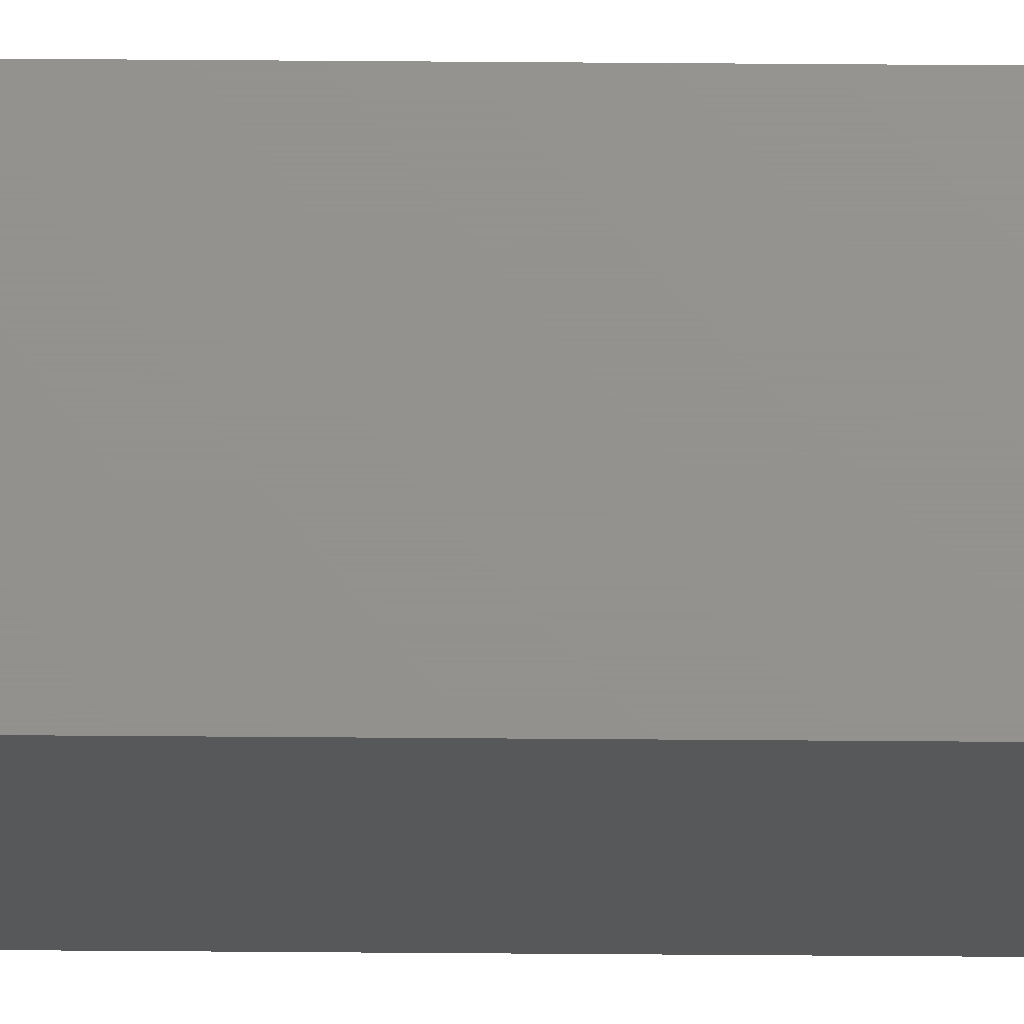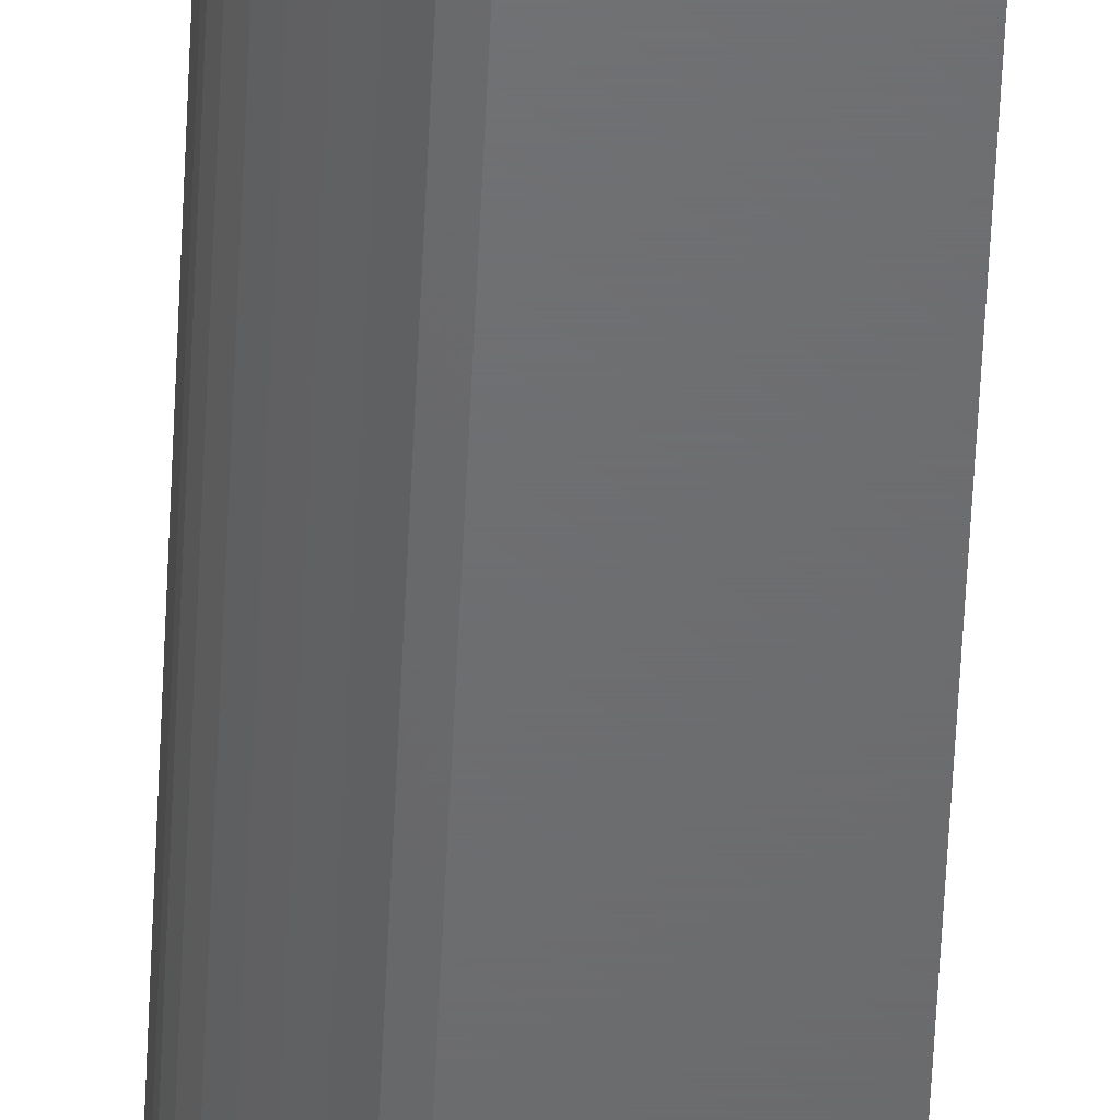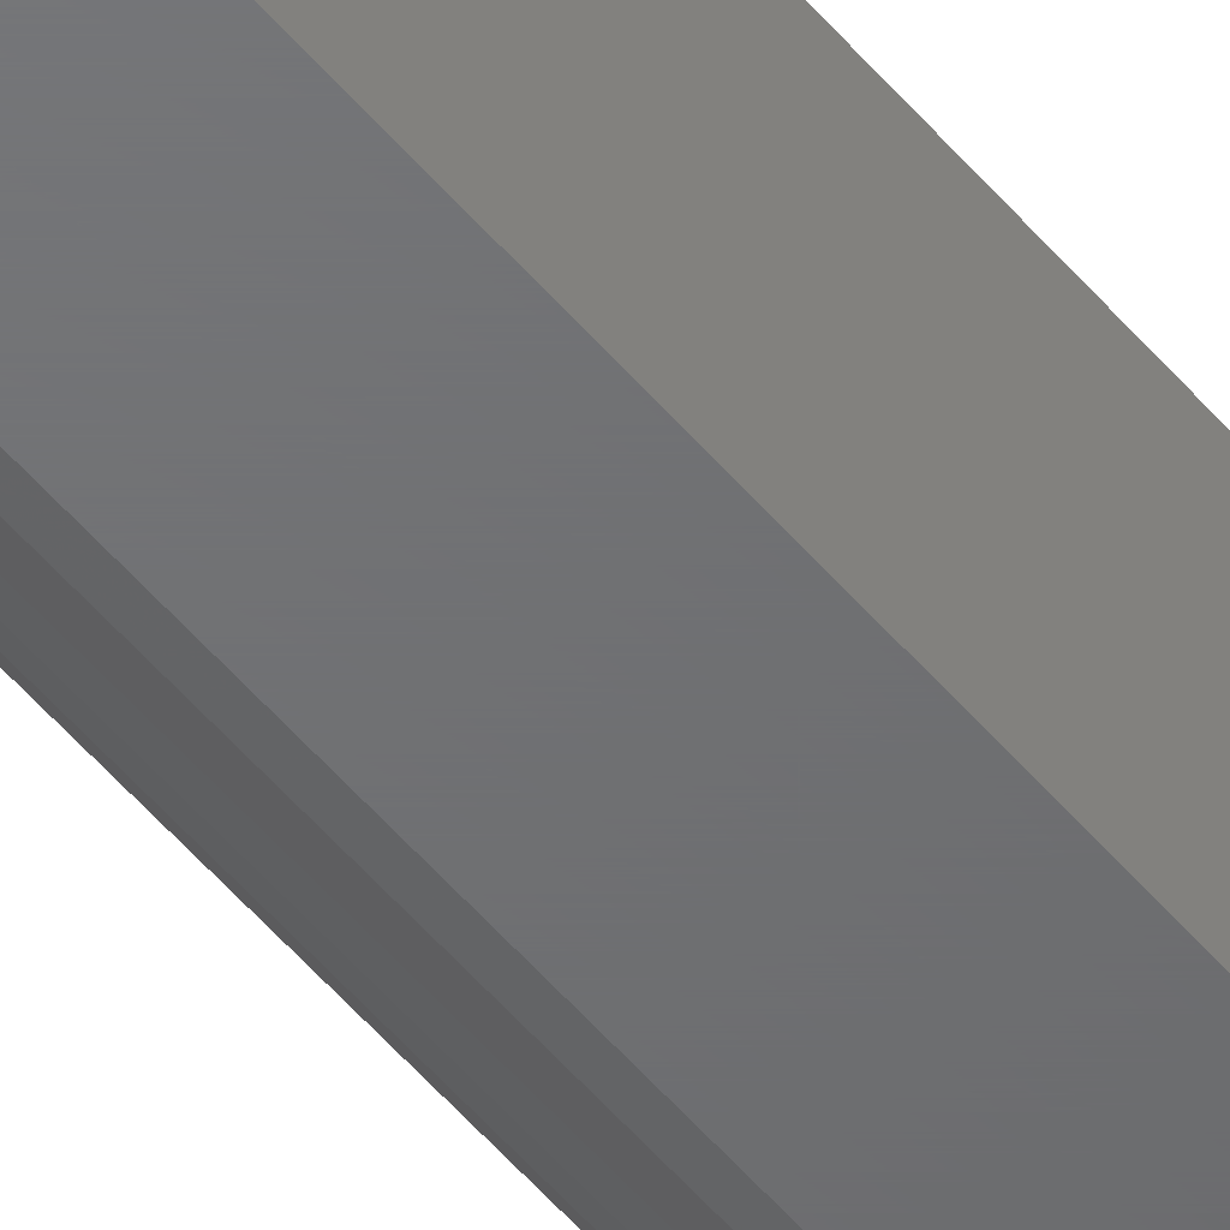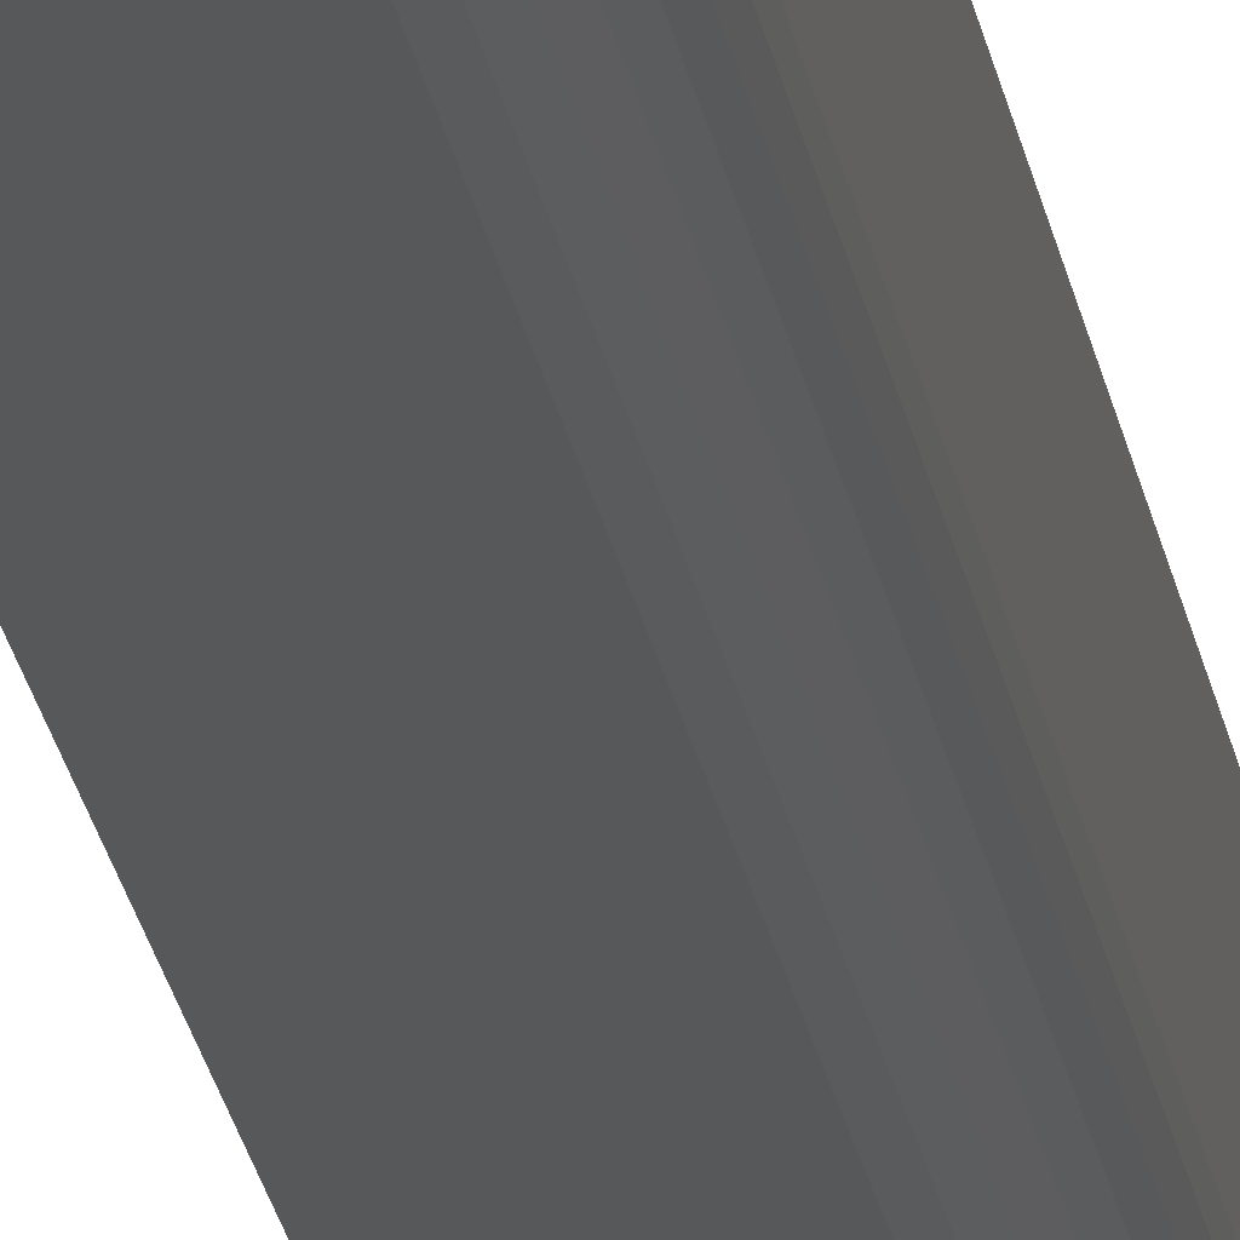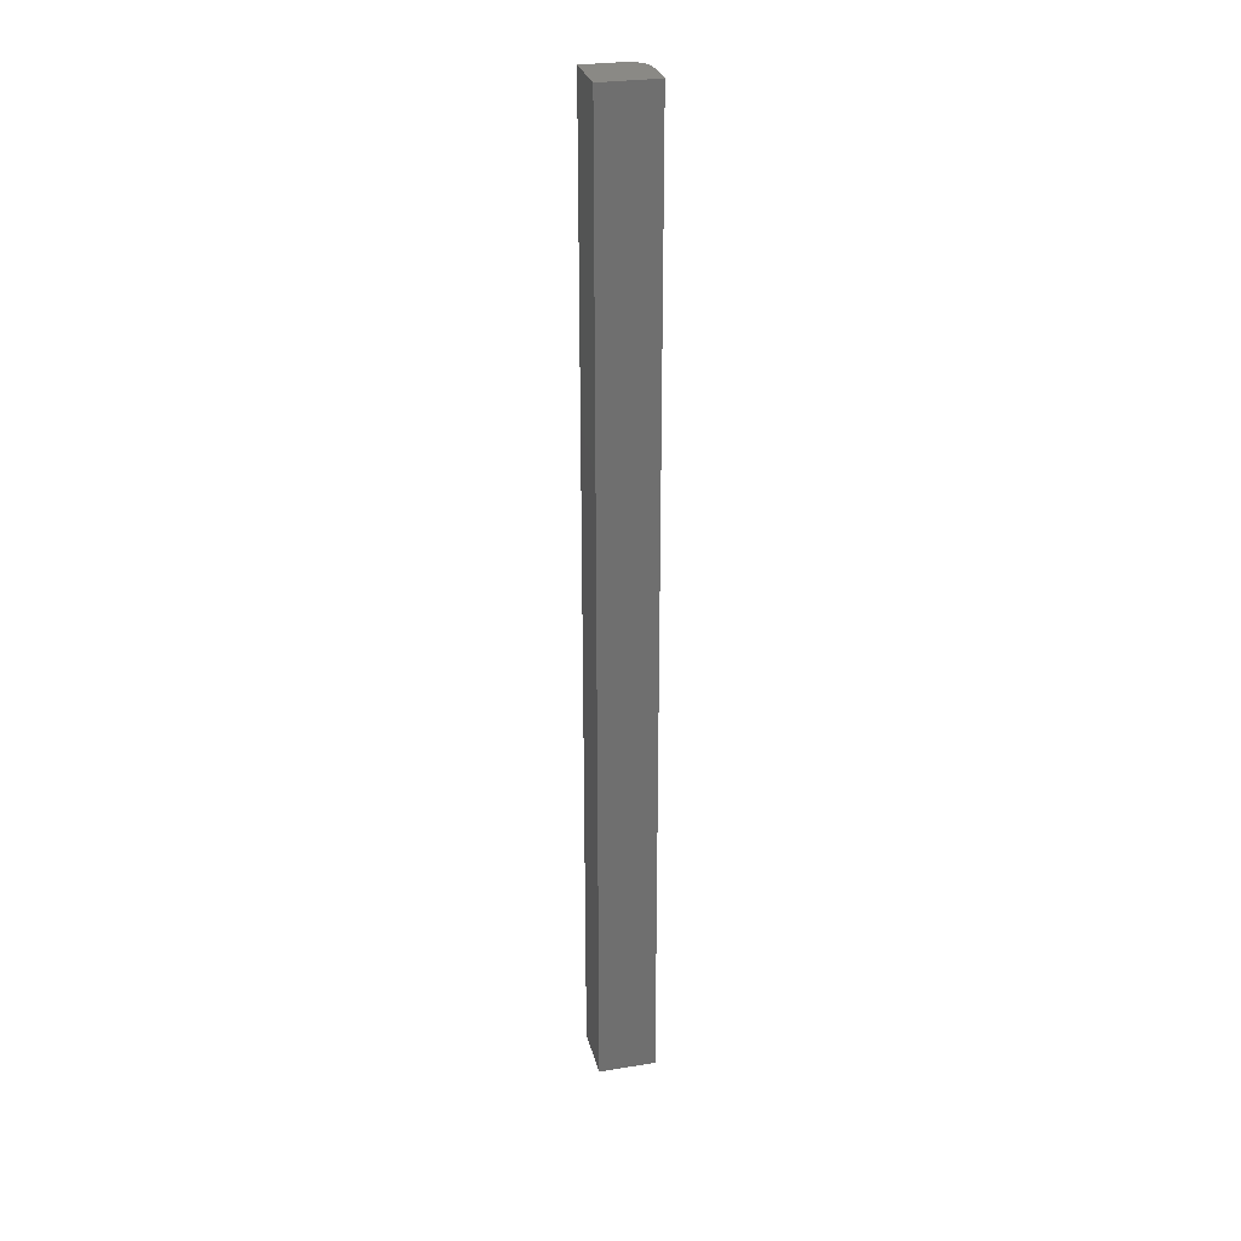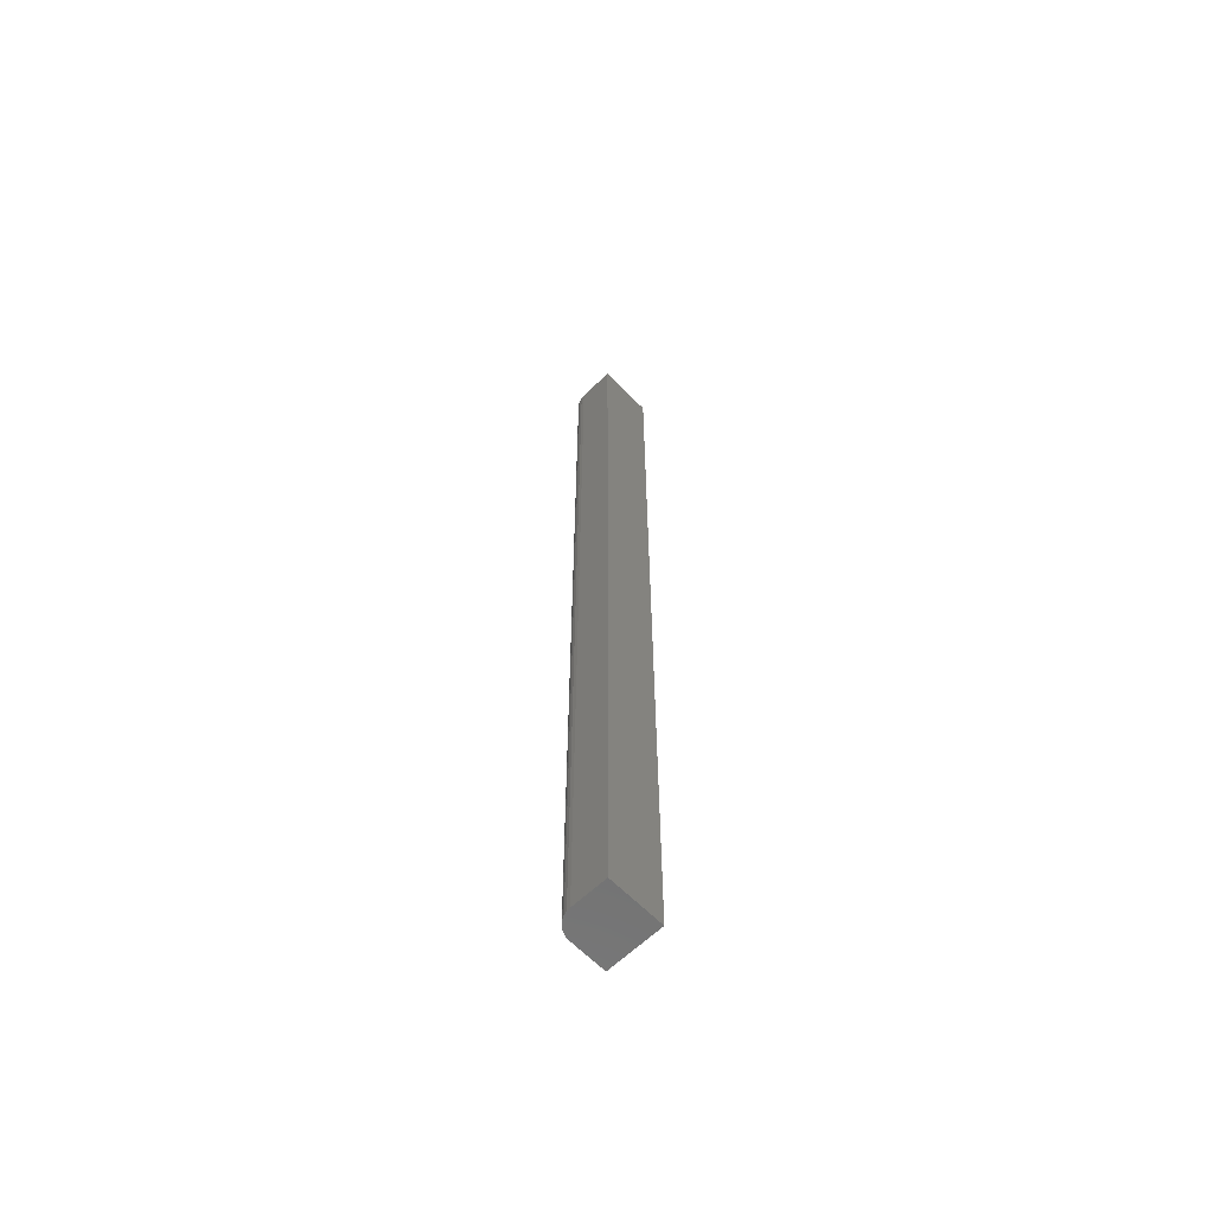
<metadata>
{"format":"stl","ext":"stl","renderer":"f3d","projection":"perspective","resolution":1024,"background":"white","views":[{"elev":71.5,"azim":-89.6,"up":"+Z"},{"elev":-48.4,"azim":177.6,"up":"+Z"},{"elev":-48.9,"azim":-142.7,"up":"+Z"},{"elev":-19.4,"azim":7.7,"up":"+Z"},{"elev":28.6,"azim":-13.6,"up":"+Y"},{"elev":-62.8,"azim":-135.9,"up":"+Y"}]}
</metadata>
<code>
# stl→obj: 24 verts, 44 faces
v 0.01044 -0.75 -0.01768
v 0.01349 -0.75 -0.01738
v 0.01642 -0.75 -0.01649
v -0.01768 -0.75 0.02607
v -0.01768 -0.75 -0.01768
v 0.02488 -0.75 -0.008035
v 0.02577 -0.75 -0.005104
v 0.02607 -0.75 -0.002056
v 0.02607 -0.75 0.02607
v 0.01912 -0.75 -0.01505
v 0.02149 -0.75 -0.0131
v 0.02344 -0.75 -0.01074
v 0.01642 2.923e-18 -0.01649
v 0.01349 2.685e-18 -0.01738
v 0.01044 2.475e-18 -0.01768
v -0.01768 3.451e-18 0.02607
v 0.02607 6.183e-18 0.02607
v 0.02607 4.427e-18 -0.002056
v 0.02577 4.218e-18 -0.005104
v 0.02488 3.979e-18 -0.008035
v -0.01768 7.19e-19 -0.01768
v 0.02344 3.72e-18 -0.01074
v 0.02149 3.451e-18 -0.0131
v 0.01912 3.182e-18 -0.01505
f 1 2 3
f 4 5 6
f 4 6 7
f 4 7 8
f 4 8 9
f 5 1 3
f 5 3 10
f 5 10 11
f 5 11 12
f 5 12 6
f 13 14 15
f 16 17 18
f 16 18 19
f 16 19 20
f 16 20 21
f 21 20 22
f 21 22 23
f 21 23 24
f 21 24 13
f 21 13 15
f 18 17 8
f 8 17 9
f 21 15 5
f 5 15 1
f 18 8 19
f 19 8 7
f 19 7 20
f 20 7 6
f 20 6 22
f 22 6 12
f 22 12 23
f 23 12 11
f 23 11 24
f 24 11 10
f 24 10 13
f 13 10 3
f 13 3 14
f 14 3 2
f 14 2 15
f 15 2 1
f 16 21 4
f 4 21 5
f 17 16 9
f 9 16 4

</code>
